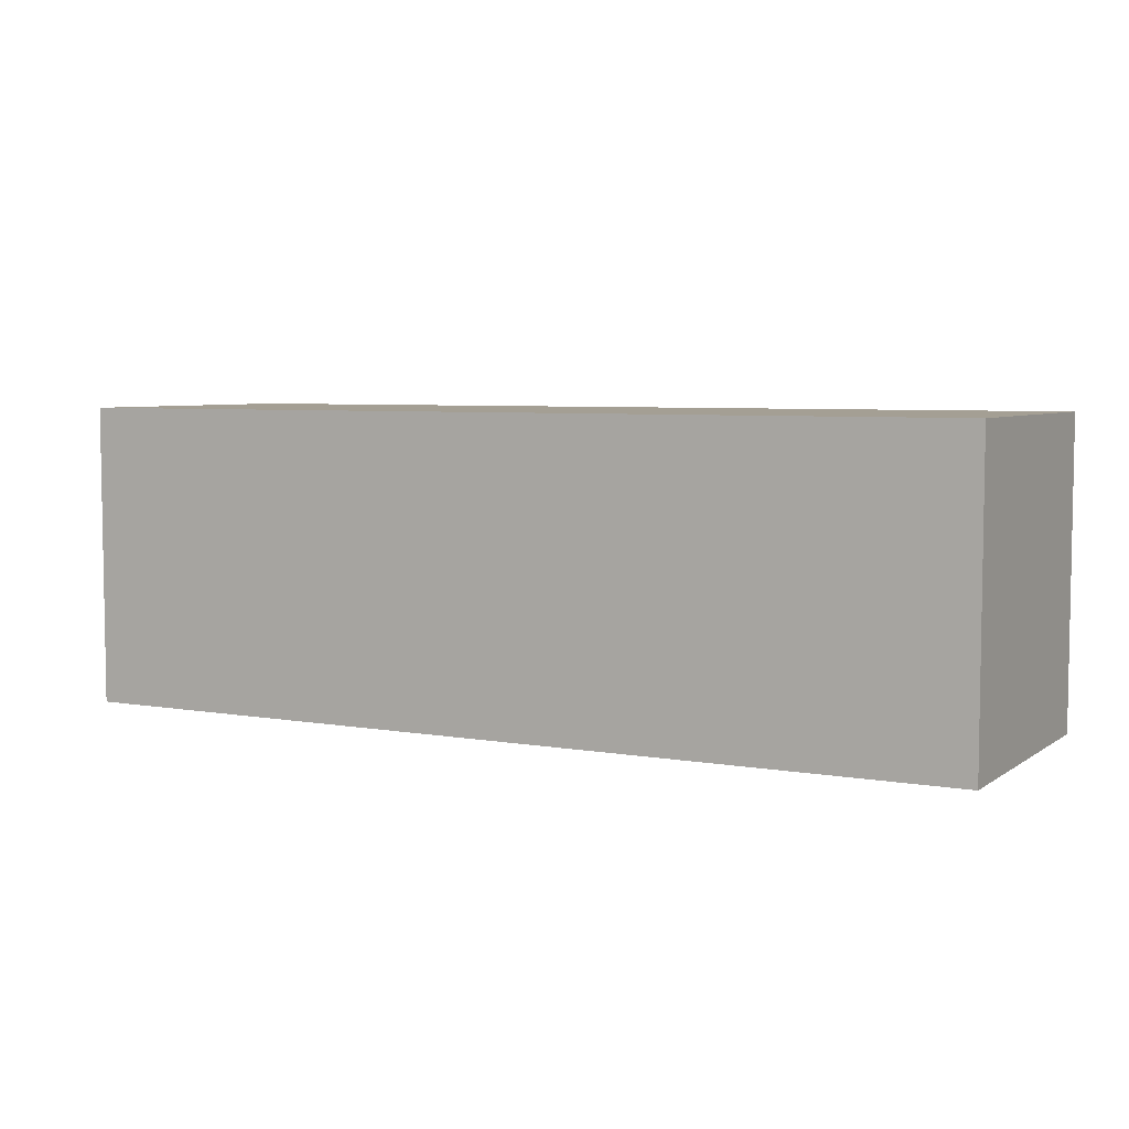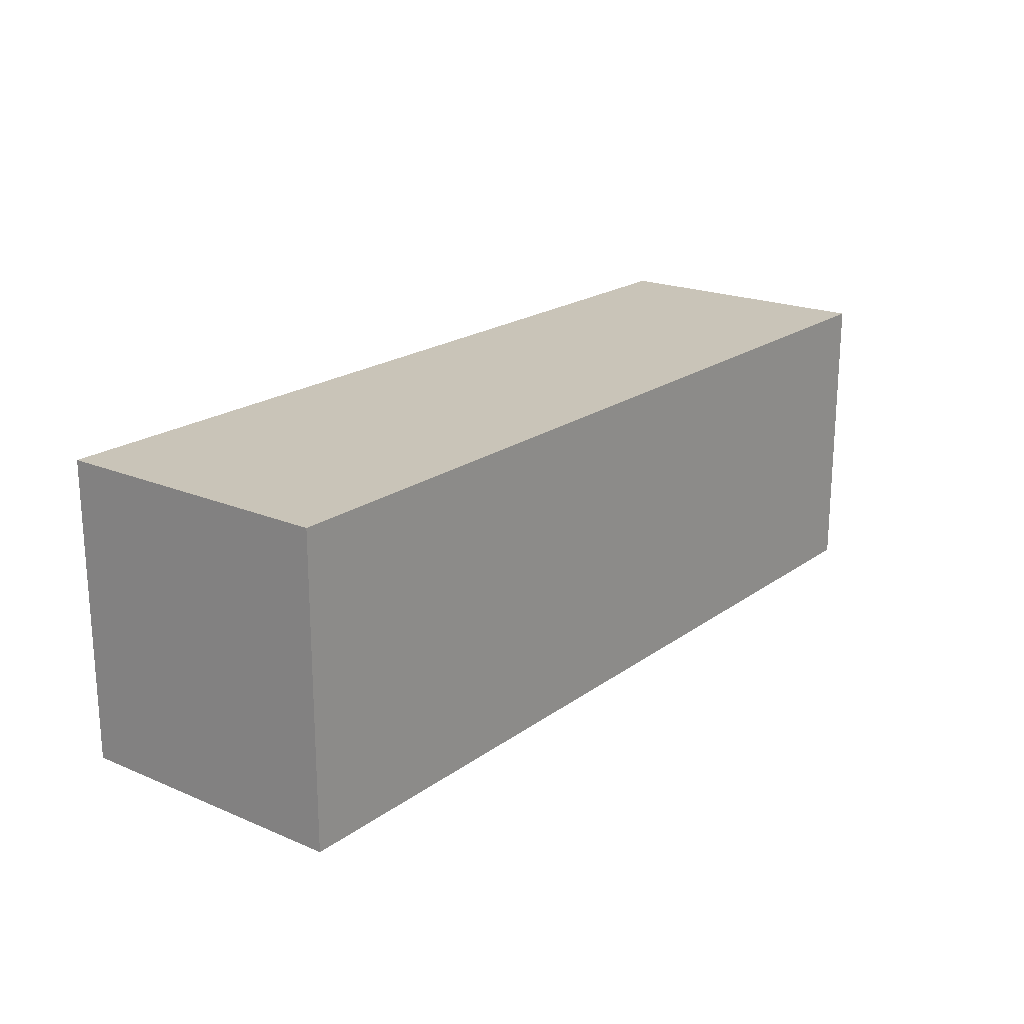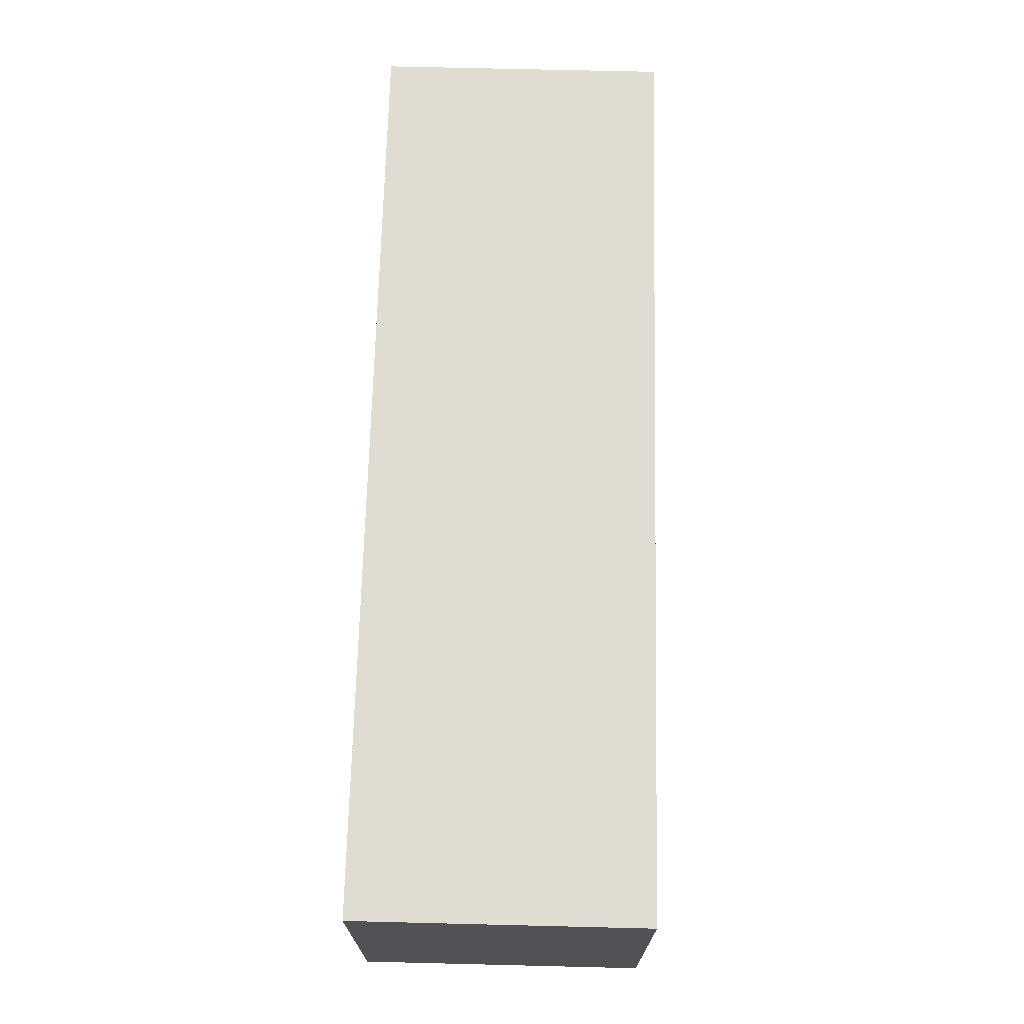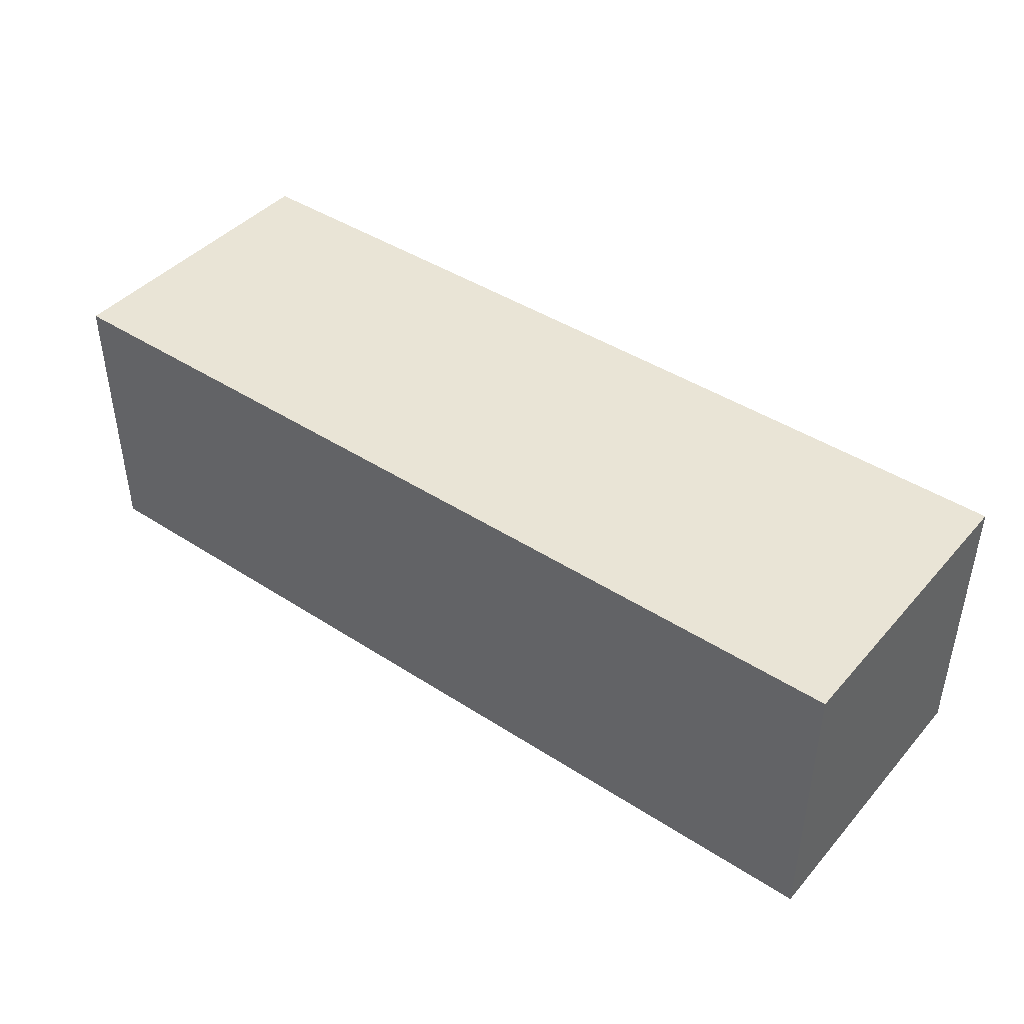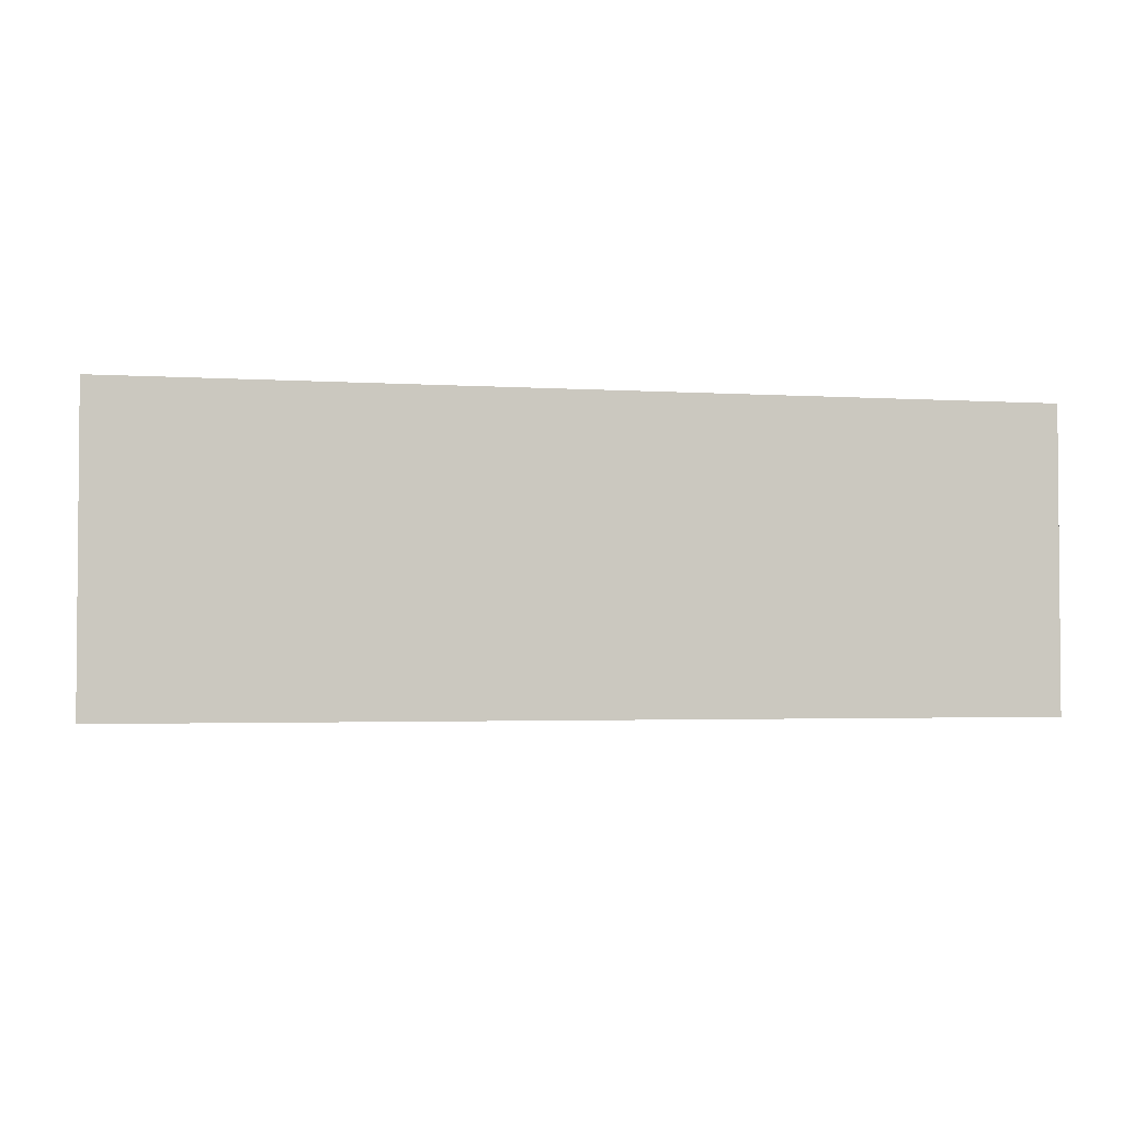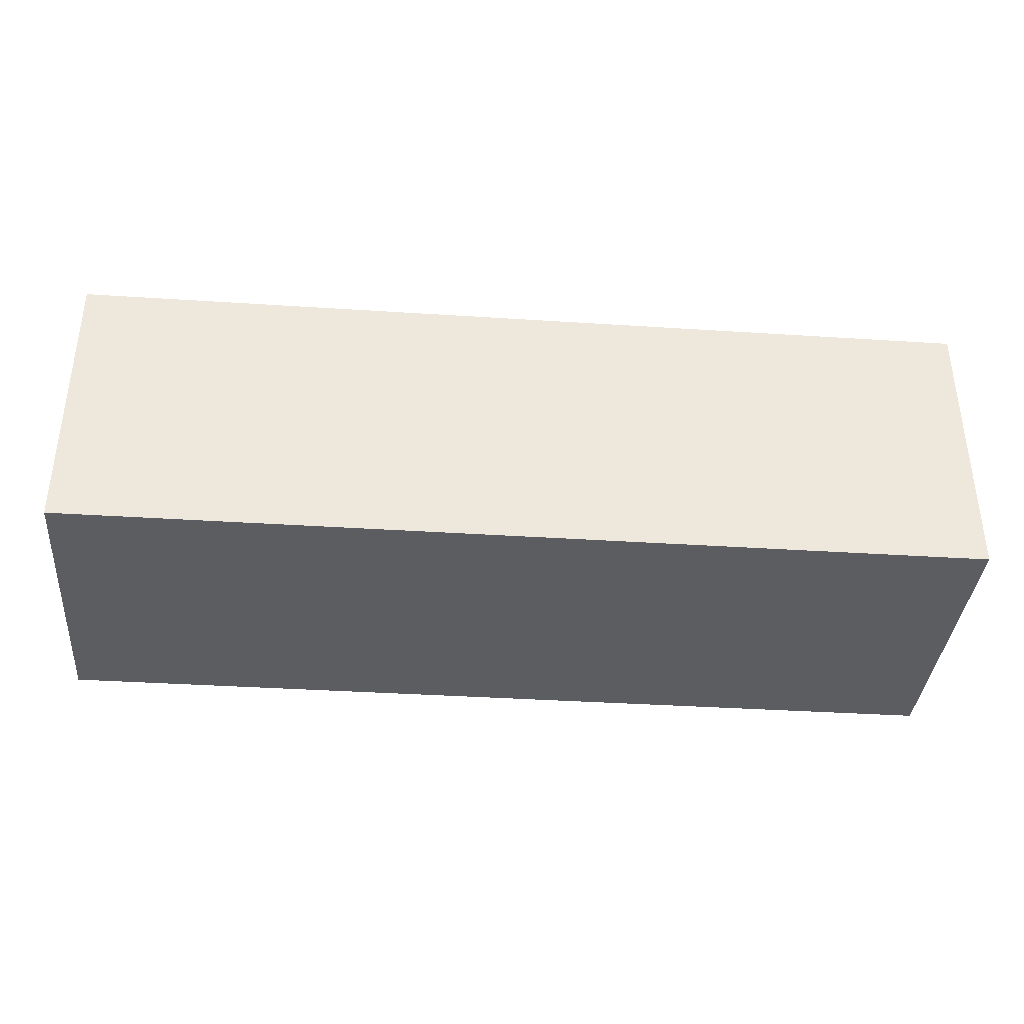
<metadata>
{"format":"obj","ext":"obj","renderer":"f3d","projection":"perspective","resolution":1024,"background":"white","views":[{"elev":5.6,"azim":28.3,"up":"+Y"},{"elev":20.1,"azim":127.7,"up":"+Y"},{"elev":69.2,"azim":-88.6,"up":"+Y"},{"elev":42.7,"azim":-142.3,"up":"+Z"},{"elev":-2.7,"azim":167.4,"up":"+Y"},{"elev":-37.0,"azim":175.2,"up":"+Z"}]}
</metadata>
<code>
g Line406
v -1.187e+04 -463.7 1.41e+04
v -1.164e+04 -463.7 1.41e+04
v -1.164e+04 -542.4 1.41e+04
v -1.187e+04 -542.4 1.41e+04
v -1.187e+04 -463.7 1.418e+04
v -1.187e+04 -463.7 1.41e+04
v -1.187e+04 -542.4 1.41e+04
v -1.187e+04 -542.4 1.418e+04
v -1.164e+04 -463.7 1.418e+04
v -1.187e+04 -463.7 1.418e+04
v -1.187e+04 -542.4 1.418e+04
v -1.164e+04 -542.4 1.418e+04
v -1.164e+04 -463.7 1.41e+04
v -1.164e+04 -463.7 1.418e+04
v -1.164e+04 -542.4 1.418e+04
v -1.164e+04 -542.4 1.41e+04
f 3 1 2
f 1 3 4
f 7 5 6
f 5 7 8
f 11 9 10
f 9 11 12
f 15 13 14
f 13 15 16
v -1.164e+04 -463.7 1.41e+04
v -1.187e+04 -463.7 1.41e+04
v -1.187e+04 -463.7 1.418e+04
v -1.164e+04 -463.7 1.418e+04
f 19 17 18
f 17 19 20

</code>
